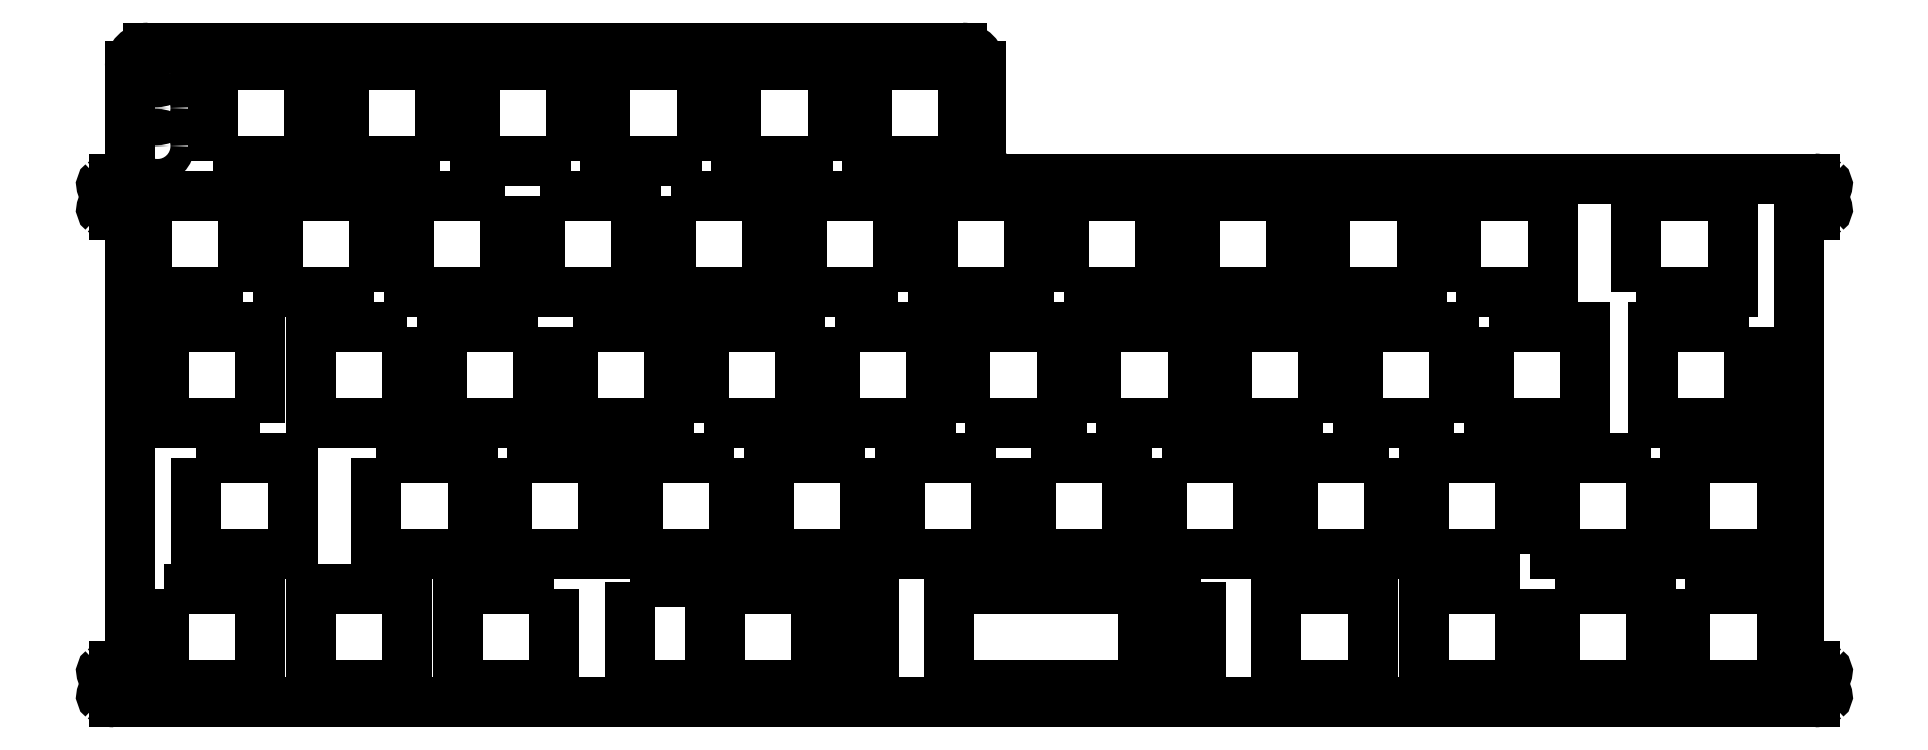
<metadata>
{"format":"dxf","ext":"dxf","renderer":"ezdxf+matplotlib","layout":"modelspace","background":"white","min_lineweight":24,"dpi":150}
</metadata>
<code>
0
SECTION
2
ENTITIES
0
LWPOLYLINE
8
0
90
4
70
1
43
0
10
112.1
20
-26.05
10
126.1
20
-26.05
10
126.1
20
-12.05
10
112.1
20
-12.05
0
LWPOLYLINE
8
0
90
4
70
1
43
0
10
121.6
20
-31.1
10
121.6
20
-45.1
10
135.6
20
-45.1
10
135.6
20
-31.1
0
LWPOLYLINE
8
0
90
4
70
1
43
0
10
9.381
20
-26.05
10
9.381
20
-12.05
10
-4.619
20
-12.05
10
-4.619
20
-26.05
0
LWPOLYLINE
8
0
90
4
70
1
43
0
10
73.96
20
-26.05
10
87.96
20
-26.05
10
87.96
20
-12.05
10
73.96
20
-12.05
0
LWPOLYLINE
8
0
90
4
70
1
43
0
10
230.8
20
-45.1
10
230.8
20
-31.1
10
216.8
20
-31.1
10
216.8
20
-45.1
0
LWPOLYLINE
8
0
90
4
70
1
43
0
10
26.34
20
-31.1
10
26.34
20
-45.1
10
40.34
20
-45.1
10
40.34
20
-31.1
0
LWPOLYLINE
8
0
90
4
70
1
43
0
10
30.81
20
-12.05
10
16.81
20
-12.05
10
16.81
20
-26.05
10
30.81
20
-26.05
0
LWPOLYLINE
8
0
90
4
70
1
43
0
10
7
20
-7
10
7
20
7
10
-7
20
7
10
-7
20
-7
0
LWPOLYLINE
8
0
90
4
70
1
43
0
10
146.4
20
-49.15
10
139.4
20
-49.15
10
139.4
20
-64.15
10
146.4
20
-64.15
0
LWPOLYLINE
8
0
90
4
70
1
43
0
10
116.5
20
-31.1
10
102.5
20
-31.1
10
102.5
20
-45.1
10
116.5
20
-45.1
0
LWPOLYLINE
8
0
90
4
70
1
43
0
10
45.1
20
7
10
31.1
20
7
10
31.1
20
-7
10
45.1
20
-7
0
LWPOLYLINE
8
0
90
4
70
1
43
0
10
50.15
20
7
10
50.15
20
-7
10
64.15
20
-7
10
64.15
20
7
0
LWPOLYLINE
8
0
90
4
70
1
43
0
10
173.7
20
-31.1
10
159.7
20
-31.1
10
159.7
20
-45.1
10
173.7
20
-45.1
0
LWPOLYLINE
8
0
90
4
70
1
43
0
10
97.49
20
-31.1
10
83.49
20
-31.1
10
83.49
20
-45.1
10
97.49
20
-45.1
0
LWPOLYLINE
8
0
90
4
70
1
43
0
10
192.7
20
-50.15
10
178.7
20
-50.15
10
178.7
20
-64.15
10
192.7
20
-64.15
0
LWPOLYLINE
8
0
90
4
70
1
43
0
10
52.24
20
-50.15
10
38.24
20
-50.15
10
38.24
20
-64.15
10
52.24
20
-64.15
0
LWPOLYLINE
8
0
90
4
70
1
43
0
10
102.3
20
-7
10
102.3
20
7
10
88.25
20
7
10
88.25
20
-7
0
LWPOLYLINE
8
0
90
4
70
1
43
0
10
216.8
20
-50.15
10
216.8
20
-64.15
10
230.8
20
-64.15
10
230.8
20
-50.15
0
LWPOLYLINE
8
0
90
4
70
1
43
0
10
209.7
20
-7
10
223.7
20
-7
10
223.7
20
7
10
209.7
20
7
0
LWPOLYLINE
8
0
90
4
70
1
43
0
10
49.86
20
-12.05
10
35.86
20
-12.05
10
35.86
20
-26.05
10
49.86
20
-26.05
0
LWPOLYLINE
8
0
90
4
70
1
43
0
10
226.1
20
-12.05
10
212.1
20
-12.05
10
212.1
20
-26.05
10
226.1
20
-26.05
0
LWPOLYLINE
8
0
90
4
70
1
43
0
10
93.01
20
-12.05
10
93.01
20
-26.05
10
107
20
-26.05
10
107
20
-12.05
0
LWPOLYLINE
8
0
90
4
70
1
43
0
10
121.3
20
7
10
107.3
20
7
10
107.3
20
-7
10
121.3
20
-7
0
LWPOLYLINE
8
0
90
4
70
1
43
0
10
188.3
20
-12.05
10
188.3
20
-26.05
10
202.3
20
-26.05
10
202.3
20
-12.05
0
LWPOLYLINE
8
0
90
4
70
1
43
0
10
192.7
20
-45.1
10
192.7
20
-31.1
10
178.7
20
-31.1
10
178.7
20
-45.1
0
LWPOLYLINE
8
0
90
4
70
1
43
0
10
140.6
20
-31.1
10
140.6
20
-45.1
10
154.6
20
-45.1
10
154.6
20
-31.1
0
LWPOLYLINE
8
0
90
4
70
1
43
0
10
45.39
20
-31.1
10
45.39
20
-45.1
10
59.39
20
-45.1
10
59.39
20
-31.1
0
LWPOLYLINE
8
0
90
4
70
1
43
0
10
131.1
20
-26.05
10
145.1
20
-26.05
10
145.1
20
-12.05
10
131.1
20
-12.05
0
LWPOLYLINE
8
0
90
4
70
1
43
0
10
69.2
20
7
10
69.2
20
-7
10
83.2
20
-7
10
83.2
20
7
0
LWPOLYLINE
8
0
90
4
70
1
43
0
10
126.3
20
-7
10
140.3
20
-7
10
140.3
20
7
10
126.3
20
7
0
LWPOLYLINE
8
0
90
4
70
1
43
0
10
197.8
20
-50.15
10
197.8
20
-64.15
10
211.8
20
-64.15
10
211.8
20
-50.15
0
LWPOLYLINE
8
0
90
4
70
1
43
0
10
178.4
20
7
10
164.4
20
7
10
164.4
20
-7
10
178.4
20
-7
0
LWPOLYLINE
8
0
90
4
70
1
43
0
10
145.4
20
7
10
145.4
20
-7
10
159.4
20
-7
10
159.4
20
7
0
LWPOLYLINE
8
0
90
4
70
1
43
0
10
78.44
20
-31.1
10
64.44
20
-31.1
10
64.44
20
-45.1
10
78.44
20
-45.1
0
LWPOLYLINE
8
0
90
4
70
1
43
0
10
91.78
20
-64.15
10
98.78
20
-64.15
10
98.78
20
-49.15
10
91.78
20
-49.15
0
LWPOLYLINE
8
0
90
8
70
1
43
0
10
138
20
-64.15
10
138
20
-50.15
10
122.5
20
-50.15
10
122.5
20
-49.15
10
115.5
20
-49.15
10
115.5
20
-50.15
10
109.7
20
-50.15
10
109.7
20
-64.15
0
LWPOLYLINE
8
0
90
4
70
1
43
0
10
90.34
20
-50.15
10
76.34
20
-50.15
10
76.34
20
-64.15
10
90.34
20
-64.15
0
LWPOLYLINE
8
0
90
4
70
1
43
0
10
183.5
20
-7
10
197.5
20
-7
10
197.5
20
7
10
183.5
20
7
0
LWPOLYLINE
8
0
90
4
70
1
43
0
10
-4.619
20
-50.15
10
-4.619
20
-64.15
10
9.381
20
-64.15
10
9.381
20
-50.15
0
LWPOLYLINE
8
0
90
8
70
1
43
0
10
157.3
20
-64.15
10
171.3
20
-64.15
10
171.3
20
-50.15
10
170.2
20
-50.15
10
170.2
20
-49.15
10
163.2
20
-49.15
10
163.2
20
-50.15
10
157.3
20
-50.15
0
LWPOLYLINE
8
0
90
4
70
1
43
0
10
16.81
20
-64.15
10
30.81
20
-64.15
10
30.81
20
-50.15
10
16.81
20
-50.15
0
LWPOLYLINE
8
0
90
4
70
1
43
0
10
63.18
20
-49.15
10
63.18
20
-64.15
10
74.91
20
-64.15
10
74.91
20
-49.15
0
LWPOLYLINE
8
0
90
4
70
1
43
0
10
26.05
20
-7
10
26.05
20
7
10
12.05
20
7
10
12.05
20
-7
0
LWPOLYLINE
8
0
90
4
70
1
43
0
10
54.91
20
-12.05
10
54.91
20
-26.05
10
68.91
20
-26.05
10
68.91
20
-12.05
0
LWPOLYLINE
8
0
90
4
70
1
43
0
10
0.1437
20
-31.1
10
0.1437
20
-45.1
10
14.14
20
-45.1
10
14.14
20
-31.1
0
LWPOLYLINE
8
0
90
4
70
1
43
0
10
211.8
20
-31.1
10
197.8
20
-31.1
10
197.8
20
-45.1
10
211.8
20
-45.1
0
LWPOLYLINE
8
0
90
4
70
1
43
0
10
183.2
20
-26.05
10
183.2
20
-12.05
10
169.2
20
-12.05
10
169.2
20
-26.05
0
LWPOLYLINE
8
0
90
4
70
1
43
0
10
164.2
20
-26.05
10
164.2
20
-12.05
10
150.2
20
-12.05
10
150.2
20
-26.05
0
CIRCLE
8
0
10
-5.513
20
25.33
30
0
40
1.75
210
-1.368e-48
220
2.465e-32
230
1
0
CIRCLE
8
0
10
-5.513
20
19.8
30
0
40
1.75
210
-1.368e-48
220
2.465e-32
230
1
0
LWPOLYLINE
8
0
90
4
70
1
43
0
10
2.525
20
12.05
10
16.53
20
12.05
10
16.53
20
26.05
10
2.525
20
26.05
0
LWPOLYLINE
8
0
90
4
70
1
43
0
10
111.8
20
12.05
10
111.8
20
26.05
10
97.78
20
26.05
10
97.78
20
12.05
0
LWPOLYLINE
8
0
90
4
70
1
43
0
10
54.62
20
12.05
10
54.62
20
26.05
10
40.63
20
26.05
10
40.63
20
12.05
0
LWPOLYLINE
8
0
90
4
70
1
43
0
10
35.58
20
12.05
10
35.58
20
26.05
10
21.58
20
26.05
10
21.58
20
12.05
0
CIRCLE
8
0
10
-5.513
20
14.28
30
0
40
1.75
210
-1.368e-48
220
2.465e-32
230
1
0
LWPOLYLINE
8
0
90
4
70
1
43
0
10
92.73
20
12.05
10
92.73
20
26.05
10
78.73
20
26.05
10
78.73
20
12.05
0
LWPOLYLINE
8
0
90
4
70
1
43
0
10
73.68
20
12.05
10
73.68
20
26.05
10
59.68
20
26.05
10
59.68
20
12.05
0
ARC
8
0
10
-11.85
20
6.85
30
0
40
2.675
210
-1.946e-32
220
1.514e-32
230
1
50
232.1
51
270
0
LINE
8
0
10
-11.85
20
4.175
30
4.049e-32
11
-11.02
21
4.175
31
0
0
ARC
8
0
10
-11.02
20
2.675
30
0
40
1.5
210
0
220
-0
230
1
50
0
51
90
0
LINE
8
0
10
-9.525
20
2.675
30
0
11
-9.525
21
-59.83
31
0
0
ARC
8
0
10
-11.02
20
-59.83
30
1.813e-46
40
1.5
210
7.342e-47
220
-2.465e-32
230
1
50
-90
51
0
0
LINE
8
0
10
-11.02
20
-61.33
30
-3.698e-32
11
-11.85
21
-61.33
31
1.504e-63
0
ARC
8
0
10
-11.85
20
-64
30
0
40
2.675
210
-2.334e-78
220
-5.623e-64
230
1
50
90
51
127.9
0
ARC
8
0
10
-13.19
20
-62.28
30
0
40
0.5
210
0
220
0
230
1
50
127.9
51
258.8
0
ARC
8
0
10
-13.53
20
-64
30
0
40
1.25
210
0
220
0
230
1
50
-78.81
51
78.81
0
ARC
8
0
10
-13.19
20
-65.72
30
0
40
0.5
210
-6.046e-33
220
-1.196e-33
230
1
50
101.2
51
232.1
0
ARC
8
0
10
-11.85
20
-64
30
0
40
2.675
210
-5.344e-34
220
-6.869e-34
230
1
50
232.1
51
270
0
LINE
8
0
10
-11.85
20
-66.67
30
0
11
235.7
21
-66.67
31
-4.513e-61
0
ARC
8
0
10
235.7
20
-64
30
0
40
2.675
210
0
220
-1.687e-61
230
1
50
270
51
307.9
0
ARC
8
0
10
237
20
-65.72
30
0
40
0.5
210
1.946e-32
220
1.514e-32
230
1
50
-52.12
51
78.81
0
ARC
8
0
10
237.4
20
-64
30
0
40
1.25
210
0
220
0
230
1
50
101.2
51
258.8
0
ARC
8
0
10
237
20
-62.28
30
0
40
0.5
210
-0
220
0
230
1
50
-78.81
51
52.12
0
ARC
8
0
10
235.7
20
-64
30
0
40
2.675
210
-1.946e-32
220
1.514e-32
230
1
50
52.12
51
90
0
LINE
8
0
10
235.7
20
-61.32
30
-4.049e-32
11
234.9
21
-61.33
31
0
0
ARC
8
0
10
234.9
20
-59.82
30
-9.249e-62
40
1.5
210
-1.882e-48
220
3.362e-62
230
1
50
180
51
270
0
LINE
8
0
10
233.4
20
-59.82
30
-2.822e-48
11
233.4
21
2.675
31
0
0
ARC
8
0
10
234.9
20
2.675
30
-3.592e-47
40
1.5
210
-5.667e-46
220
-2.465e-32
230
1
50
90
51
180
0
LINE
8
0
10
234.9
20
4.175
30
3.698e-32
11
235.7
21
4.175
31
-1.504e-63
0
ARC
8
0
10
235.7
20
6.85
30
0
40
2.675
210
0
220
-5.623e-64
230
1
50
270
51
307.9
0
ARC
8
0
10
237
20
5.133
30
0
40
0.5
210
1.946e-32
220
1.514e-32
230
1
50
-52.12
51
78.81
0
ARC
8
0
10
237.4
20
6.85
30
0
40
1.25
210
0
220
0
230
1
50
101.2
51
258.8
0
ARC
8
0
10
237
20
8.567
30
0
40
0.5
210
-0
220
0
230
1
50
-78.81
51
52.12
0
ARC
8
0
10
235.7
20
6.85
30
0
40
2.675
210
-1.946e-32
220
1.514e-32
230
1
50
52.12
51
90
0
LINE
8
0
10
235.7
20
9.525
30
-4.049e-32
11
118
21
9.525
31
-2.19e-46
0
ARC
8
0
10
118
20
13.2
30
0
40
3.675
210
0
220
0
230
1
50
180
51
270
0
LINE
8
0
10
114.3
20
13.2
30
0
11
114.3
21
25.9
31
0
0
ARC
8
0
10
111.6
20
25.9
30
0
40
2.675
210
0
220
0
230
1
50
0
51
90
0
LINE
8
0
10
111.6
20
28.58
30
0
11
-6.85
21
28.58
31
0
0
ARC
8
0
10
-6.85
20
25.9
30
0
40
2.675
210
0
220
0
230
1
50
90
51
180
0
LINE
8
0
10
-9.525
20
25.9
30
0
11
-9.525
21
11.03
31
0
0
ARC
8
0
10
-11.02
20
11.03
30
1.215e-62
40
1.5
210
-5.474e-48
220
-8.103e-64
230
1
50
-90
51
0
0
LINE
8
0
10
-11.03
20
9.525
30
-2.552e-62
11
-11.85
21
9.525
31
0
0
ARC
8
0
10
-11.85
20
6.85
30
0
40
2.675
210
2.296e-41
220
1.353e-50
230
1
50
90
51
127.9
0
ARC
8
0
10
-13.19
20
8.567
30
0
40
0.5
210
1.946e-32
220
1.514e-32
230
1
50
127.9
51
258.8
0
ARC
8
0
10
-13.53
20
6.85
30
0
40
1.25
210
-0
220
0
230
1
50
-78.81
51
78.81
0
ARC
8
0
10
-13.19
20
5.133
30
0
40
0.5
210
0
220
0
230
1
50
101.2
51
232.1
0
ENDSEC
0
EOF

</code>
